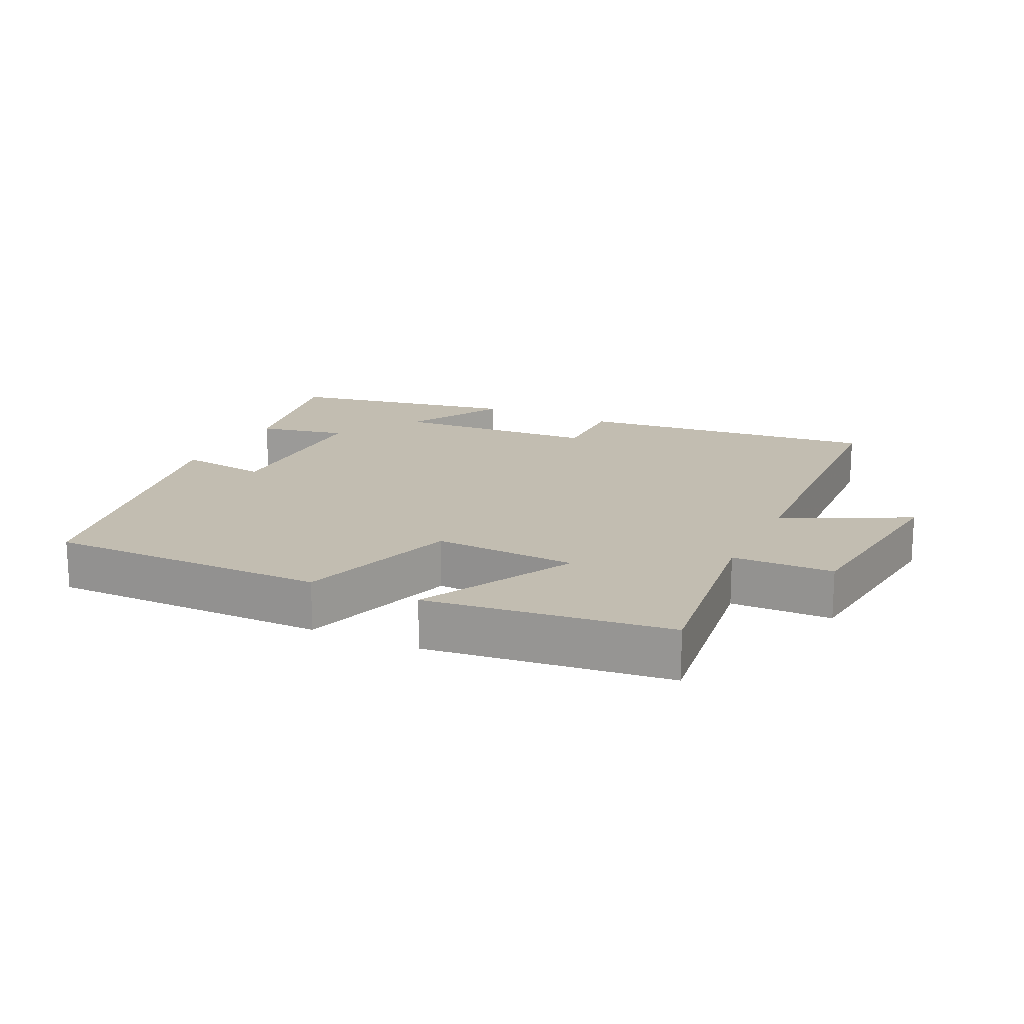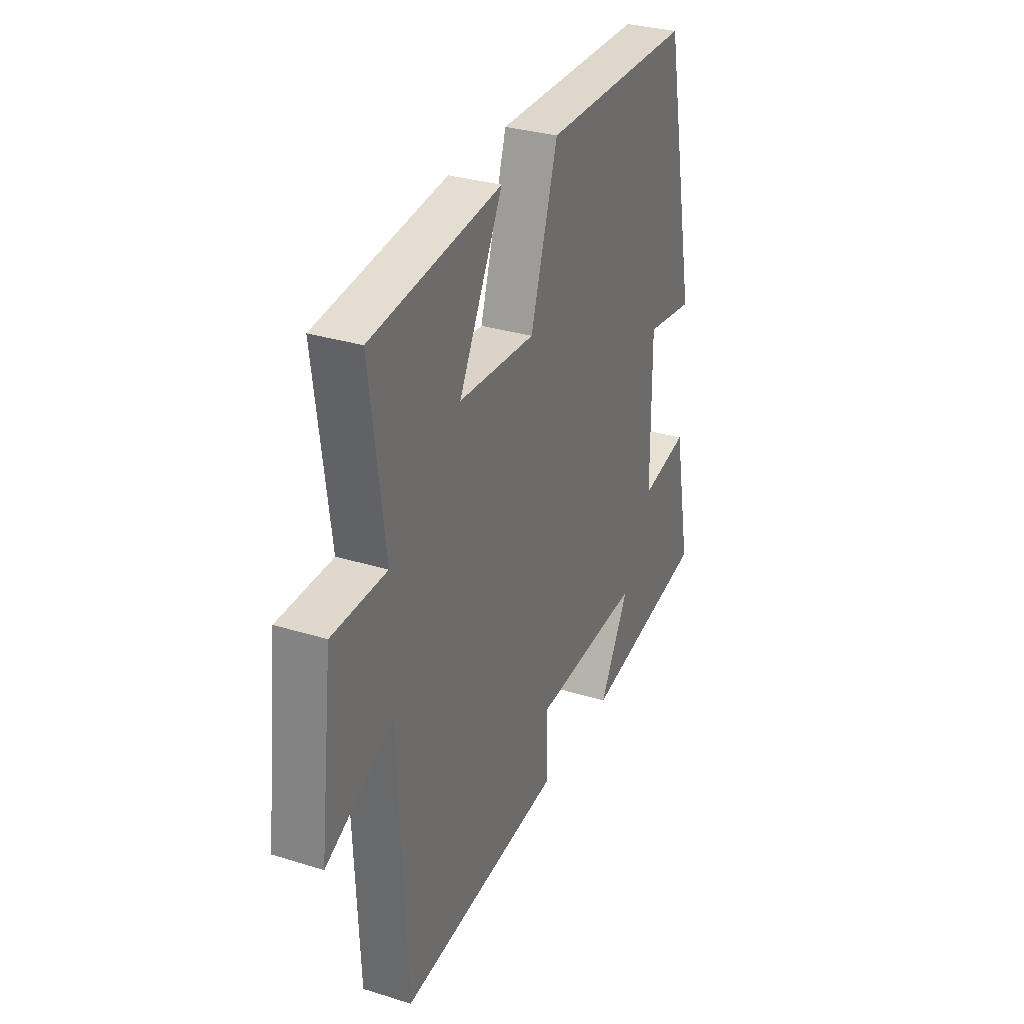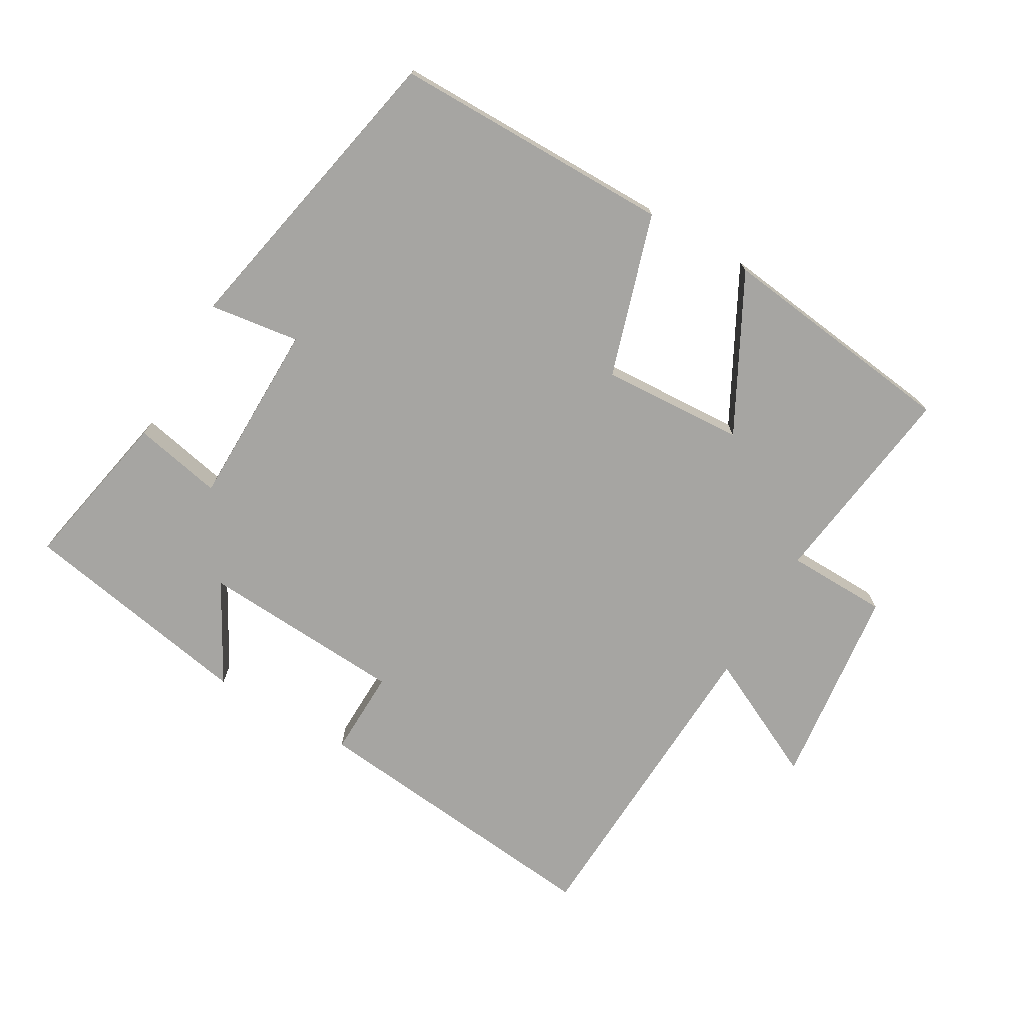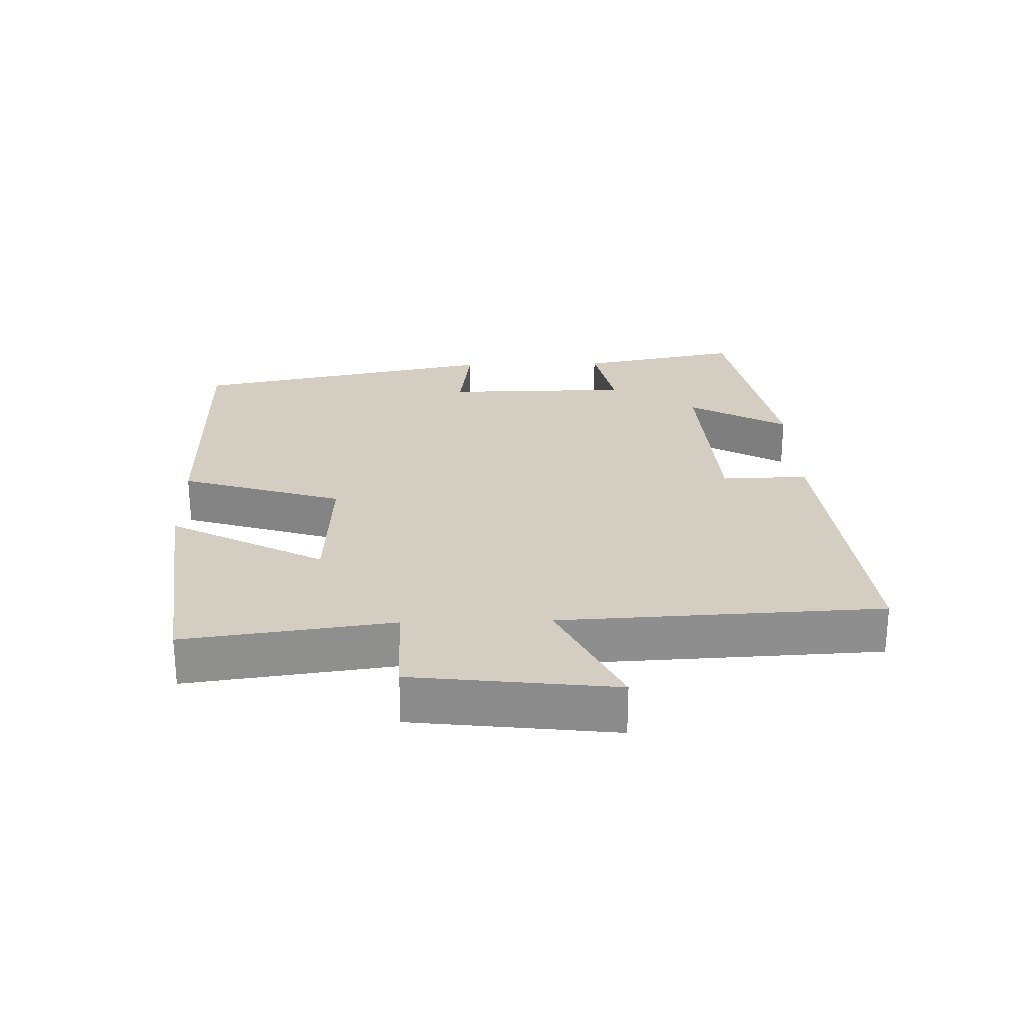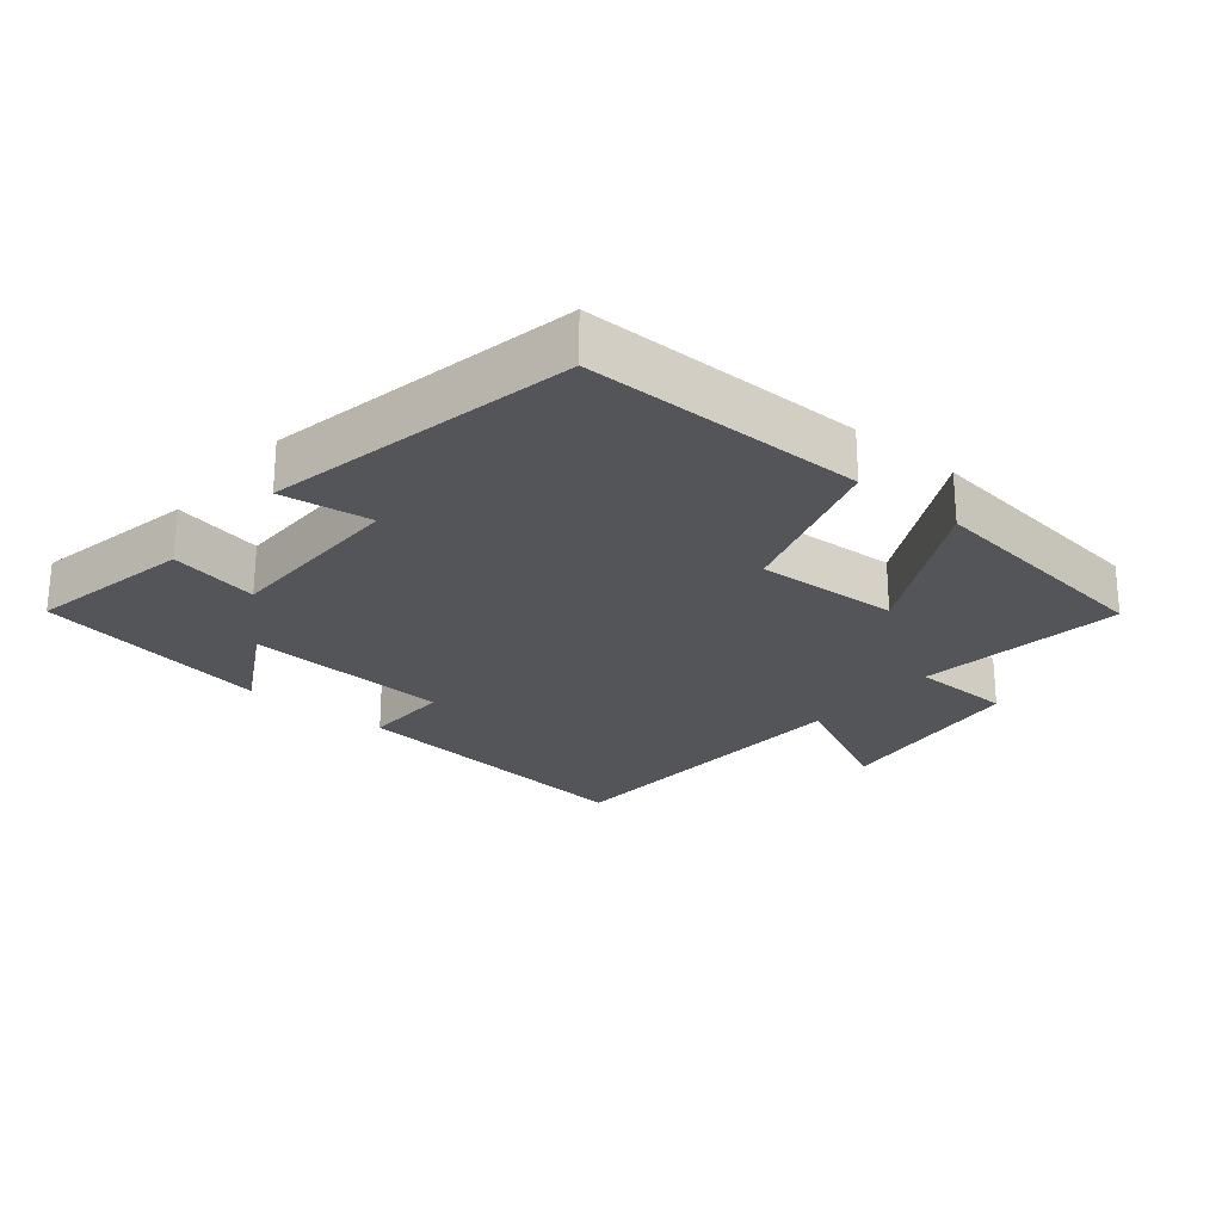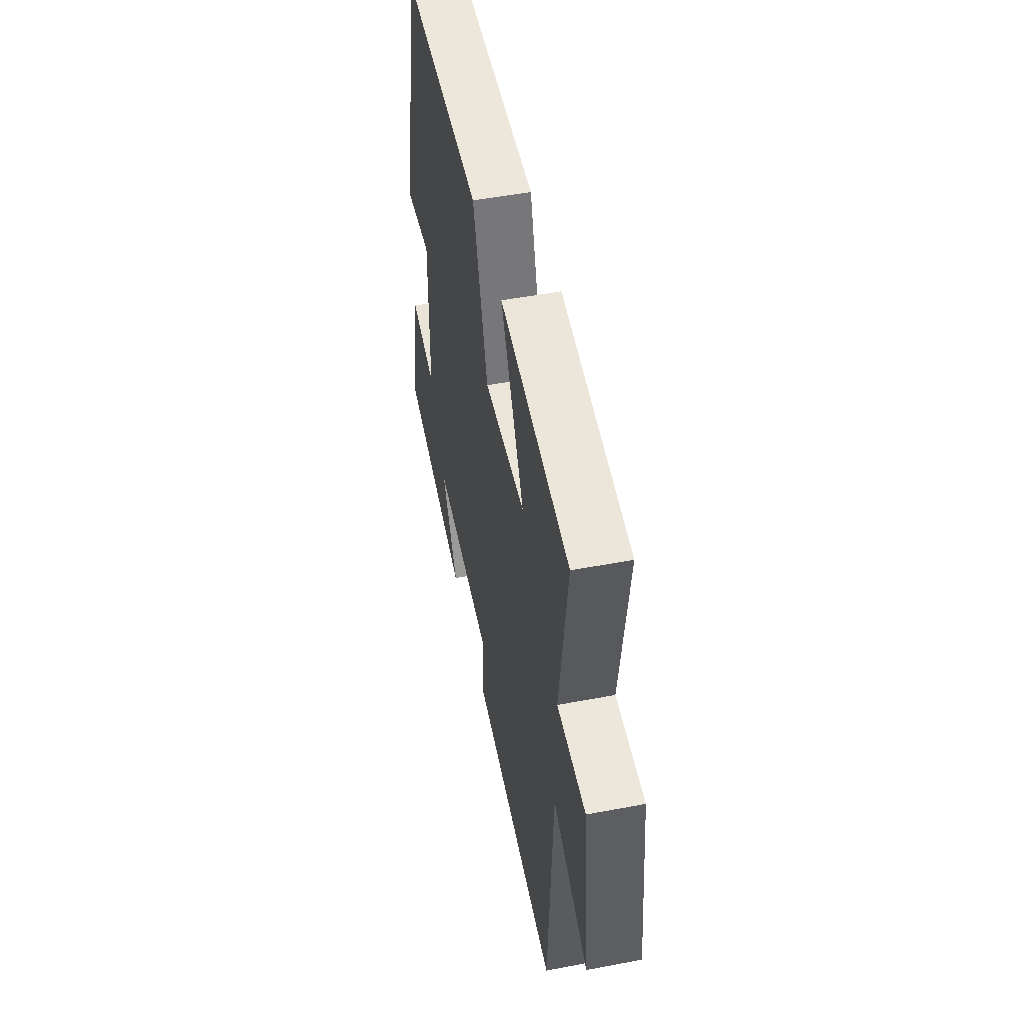
<metadata>
{"format":"obj","ext":"obj","renderer":"f3d","projection":"perspective","resolution":1024,"background":"white","views":[{"elev":17.0,"azim":25.5,"up":"+Y"},{"elev":31.2,"azim":113.9,"up":"+Z"},{"elev":-73.6,"azim":-30.2,"up":"+Y"},{"elev":25.3,"azim":88.4,"up":"+Y"},{"elev":-24.5,"azim":-39.7,"up":"+Y"},{"elev":50.9,"azim":78.3,"up":"+Z"}]}
</metadata>
<code>
v -0.548 0.07 -0.437
v -0.5 0.07 -0.193
v -0.367 0.07 -0.22
v -0.365 0.07 0.058
v -0.5 0.07 0.039
v -0.408 0.07 0.499
v 0.011 0.07 0.5
v 0.087 0.07 0.257
v 0.301 0.07 0.269
v 0.179 0.07 0.5
v 0.541 0.07 0.456
v 0.5 0.07 0.146
v 0.651 0.07 0.143
v 0.687 0.07 -0.159
v 0.5 0.07 -0.068
v 0.478 0.07 -0.546
v 0.023 0.07 -0.5
v 0.026 0.07 -0.37
v -0.28 0.07 -0.352
v -0.197 0.07 -0.5
v -0.548 0 -0.437
v -0.5 0 -0.193
v -0.367 0 -0.22
v -0.365 0 0.058
v -0.5 0 0.039
v -0.408 0 0.499
v 0.011 0 0.5
v 0.087 0 0.257
v 0.301 0 0.269
v 0.179 0 0.5
v 0.541 0 0.456
v 0.5 0 0.146
v 0.651 0 0.143
v 0.687 0 -0.159
v 0.5 0 -0.068
v 0.478 0 -0.546
v 0.023 0 -0.5
v 0.026 0 -0.37
v -0.28 0 -0.352
v -0.197 0 -0.5
f 1 2 3
f 20 1 3
f 19 20 3
f 18 19 3 4
f 15 16 17 18
f 15 18 4
f 12 13 14 15
f 12 15 4
f 9 10 11 12
f 8 9 12 4
f 6 7 8
f 5 6 8
f 4 5 8
f 23 22 21
f 23 21 40
f 23 40 39
f 24 23 39 38
f 38 37 36 35
f 24 38 35
f 35 34 33 32
f 24 35 32
f 32 31 30 29
f 24 32 29 28
f 28 27 26
f 28 26 25
f 28 25 24
f 1 21 22 2
f 2 22 23 3
f 3 23 24 4
f 4 24 25 5
f 5 25 26 6
f 6 26 27 7
f 7 27 28 8
f 8 28 29 9
f 9 29 30 10
f 10 30 31 11
f 11 31 32 12
f 12 32 33 13
f 13 33 34 14
f 14 34 35 15
f 15 35 36 16
f 16 36 37 17
f 17 37 38 18
f 18 38 39 19
f 19 39 40 20
f 20 40 21 1

</code>
